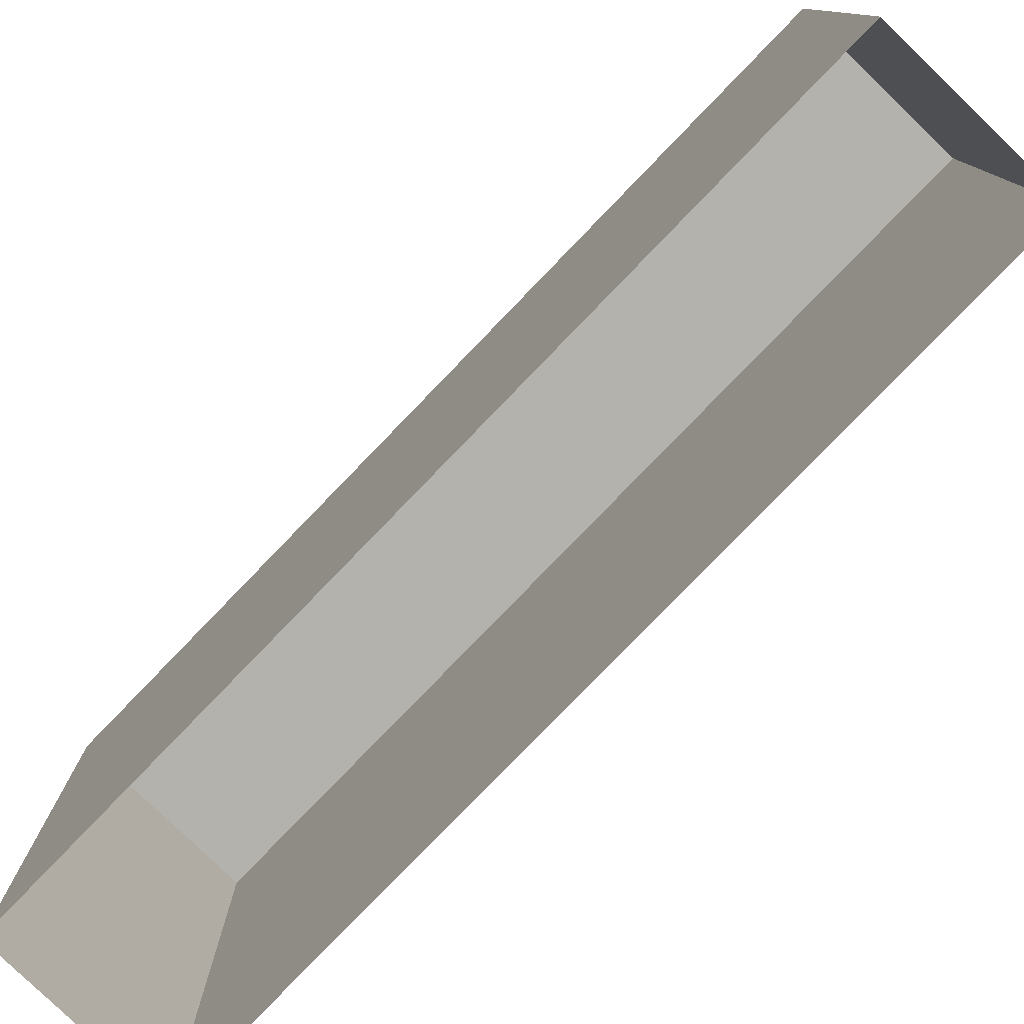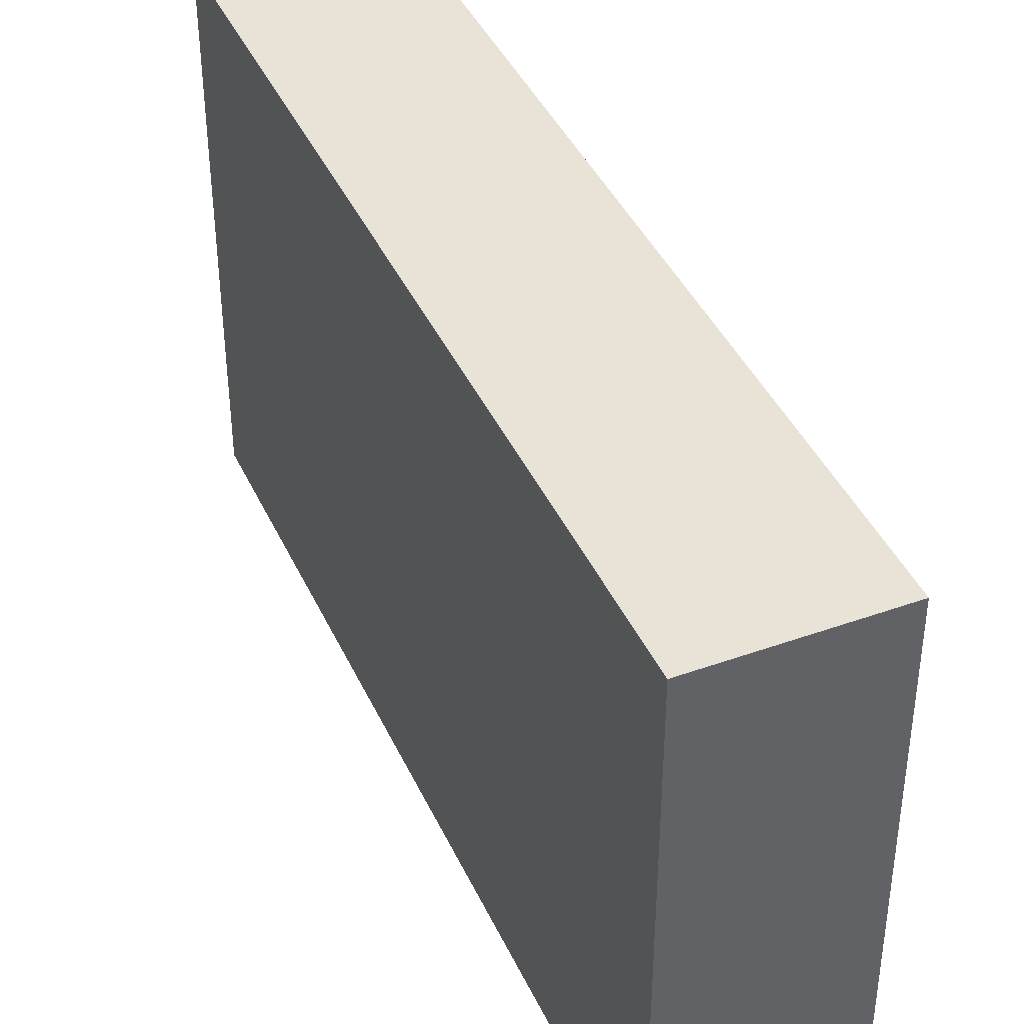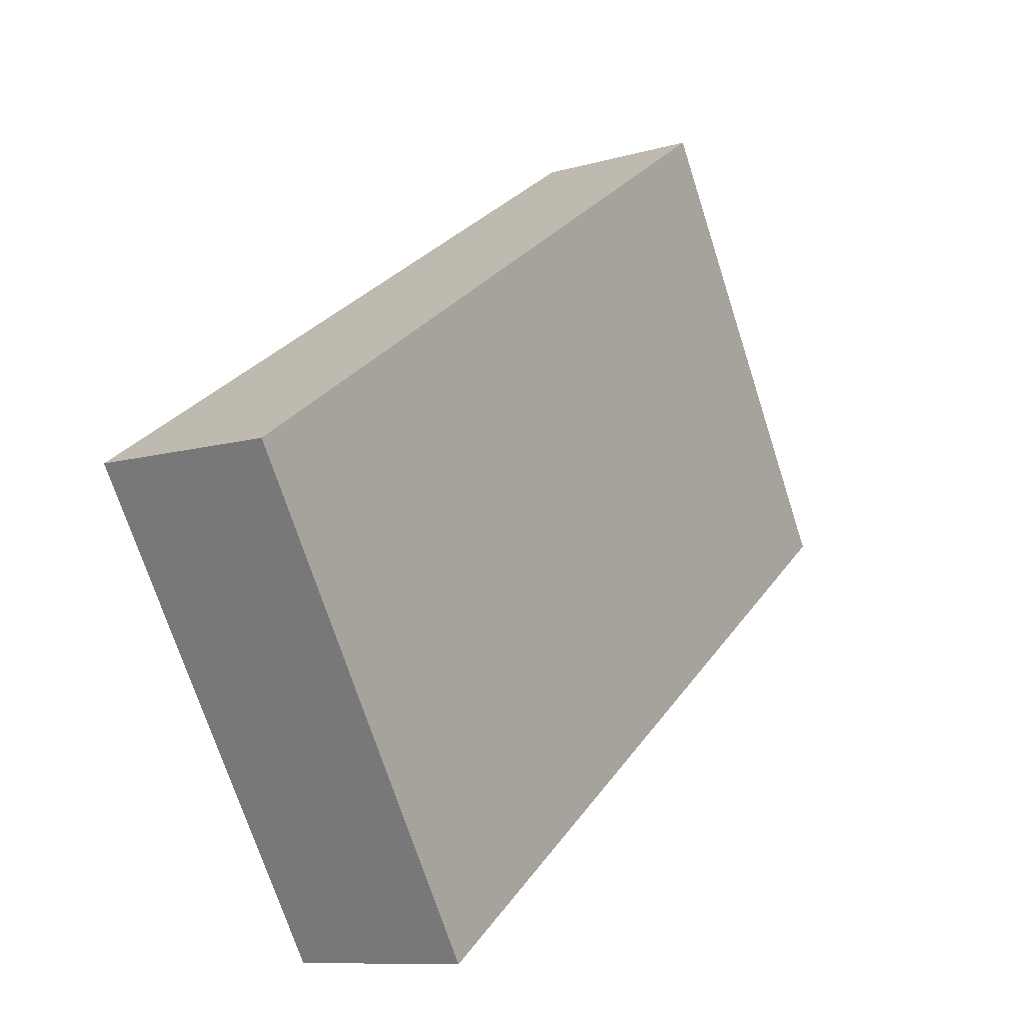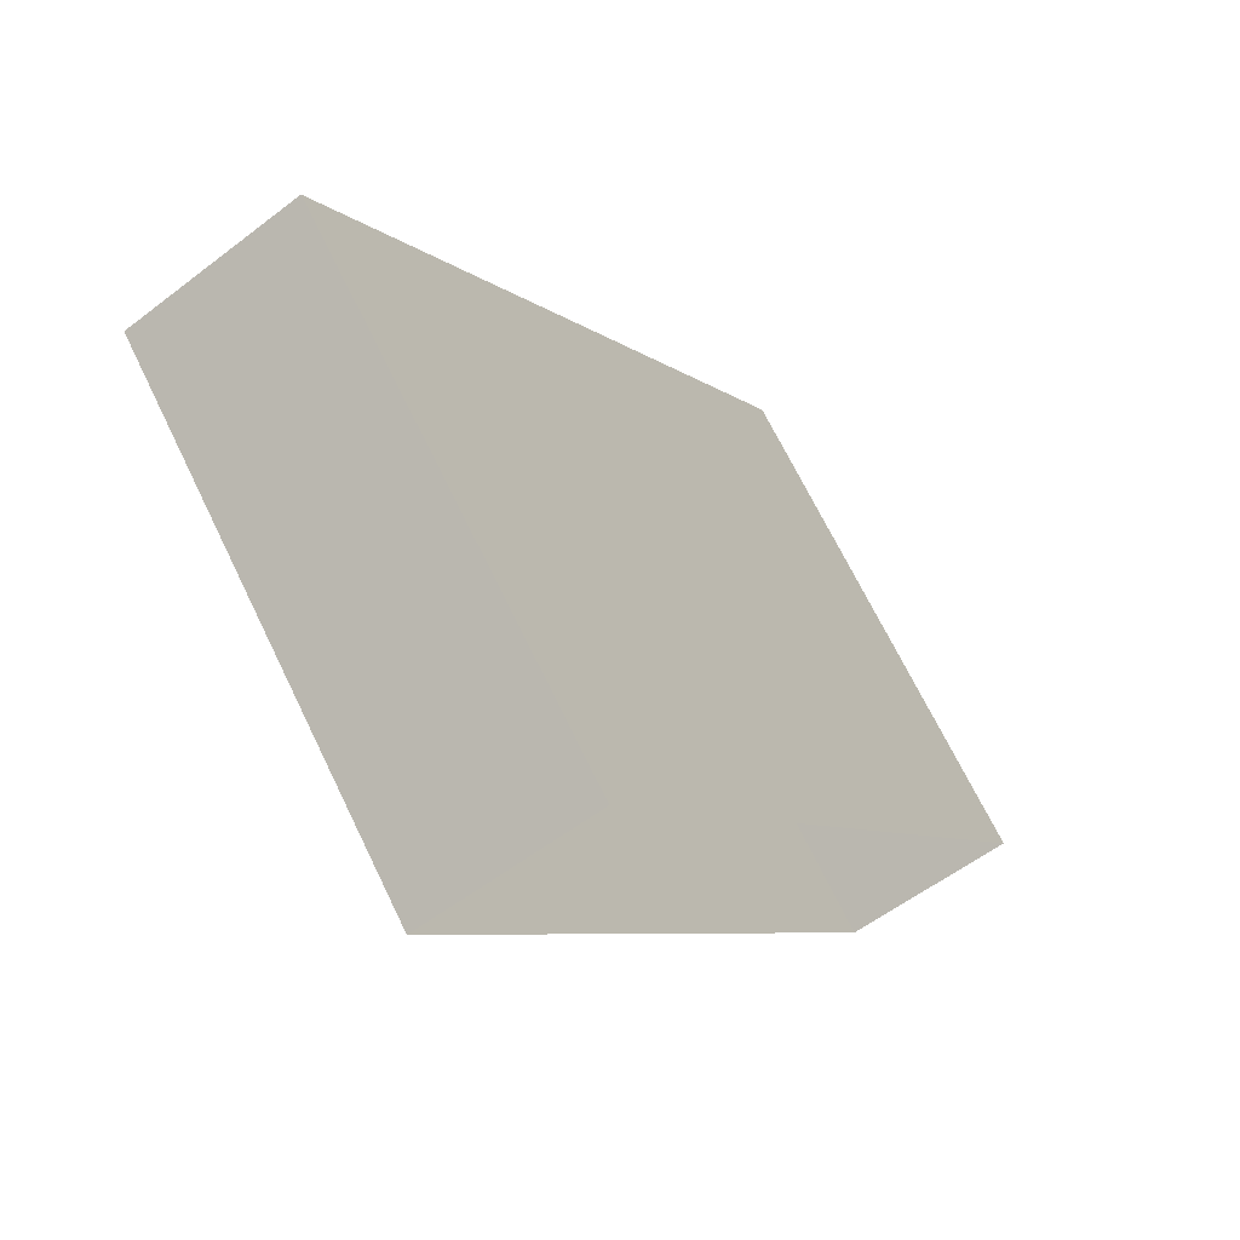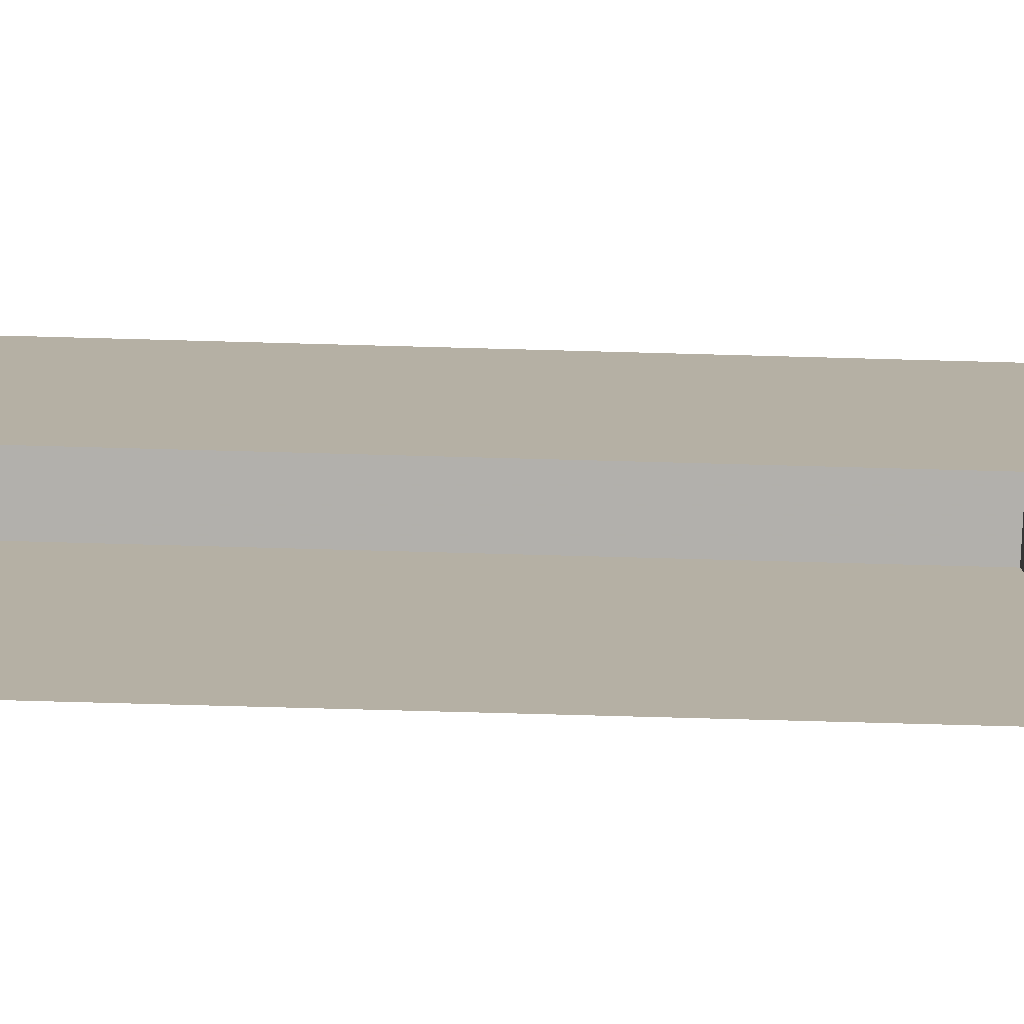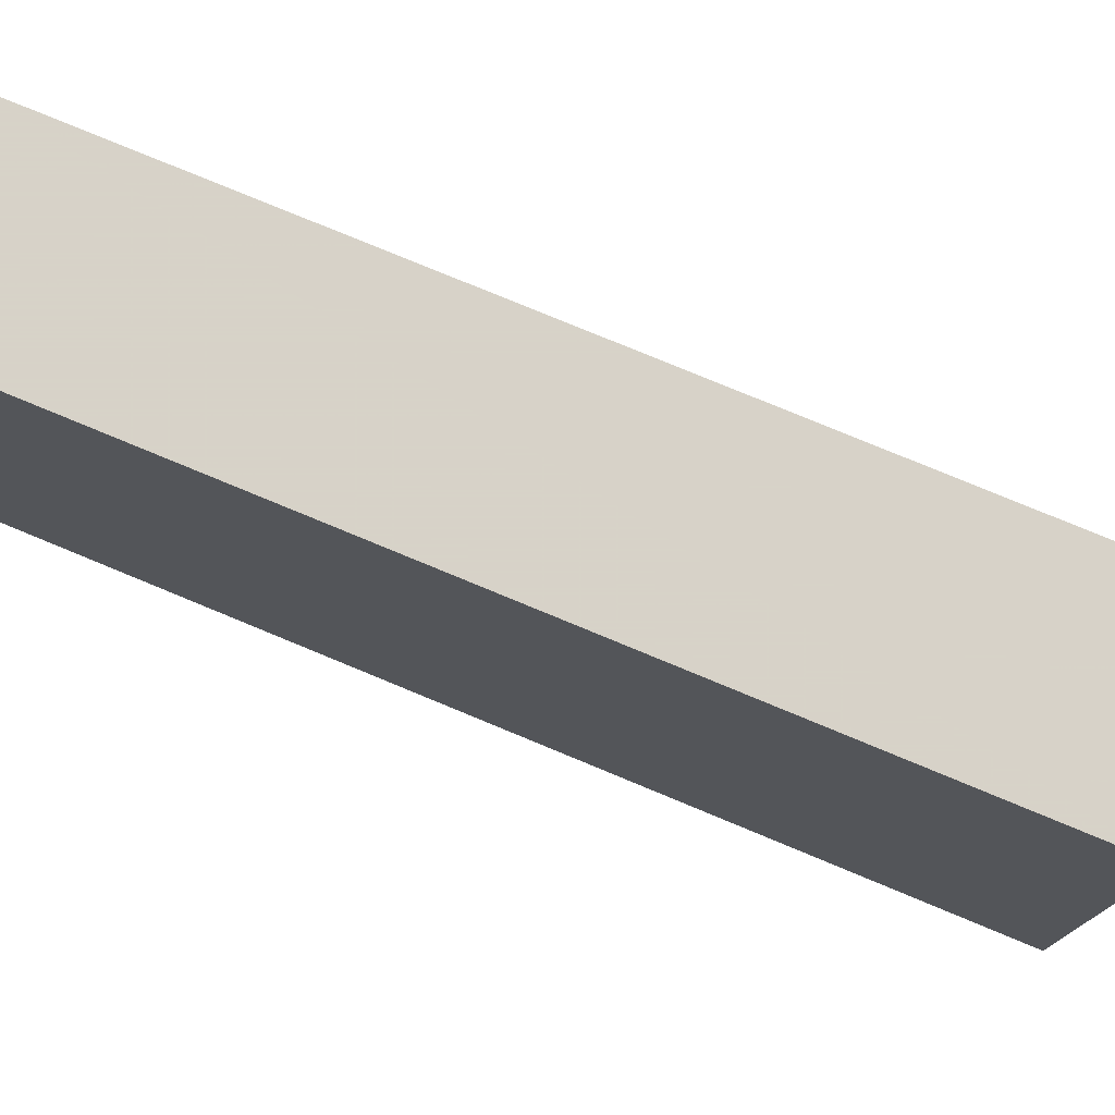
<metadata>
{"format":"obj","ext":"obj","renderer":"f3d","projection":"perspective","resolution":1024,"background":"white","views":[{"elev":-79.6,"azim":107.2,"up":"+Z"},{"elev":41.7,"azim":-52.1,"up":"+Z"},{"elev":-71.9,"azim":17.9,"up":"+Y"},{"elev":69.7,"azim":154.0,"up":"+Y"},{"elev":-78.6,"azim":59.7,"up":"+Z"},{"elev":77.3,"azim":83.8,"up":"+Z"}]}
</metadata>
<code>
v -1.181e+04 -3.422e+04 37.73
v -1.18e+04 -3.421e+04 37.73
v -1.18e+04 -3.422e+04 37.73
v -1.18e+04 -3.421e+04 37.73
v -1.18e+04 -3.421e+04 46.01
v -1.181e+04 -3.422e+04 46.01
v -1.18e+04 -3.422e+04 46.01
v -1.18e+04 -3.421e+04 46.01
f 1 2 3
f 1 4 2
f 5 6 7
f 5 8 6
f 6 1 3
f 7 6 3
f 6 4 1
f 6 8 4
f 8 2 4
f 8 5 2
f 7 3 2
f 5 7 2

</code>
